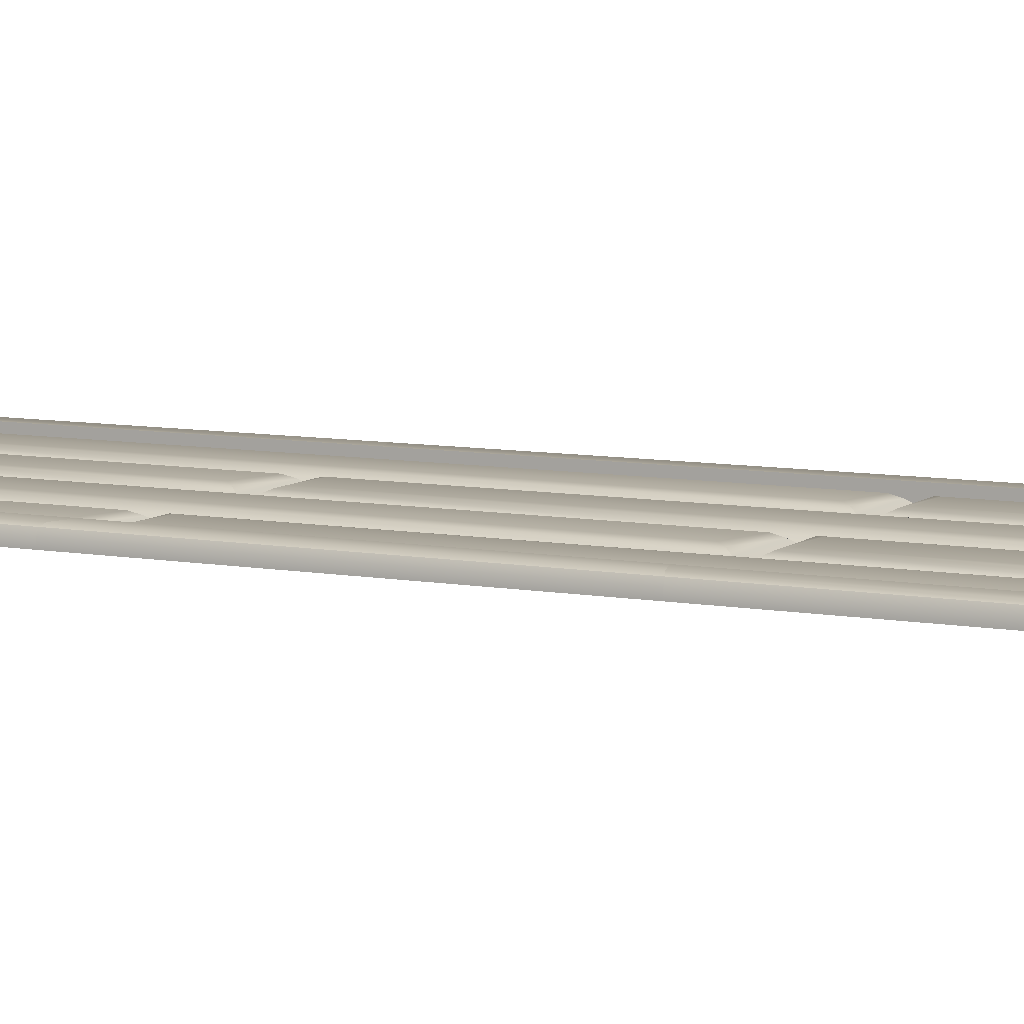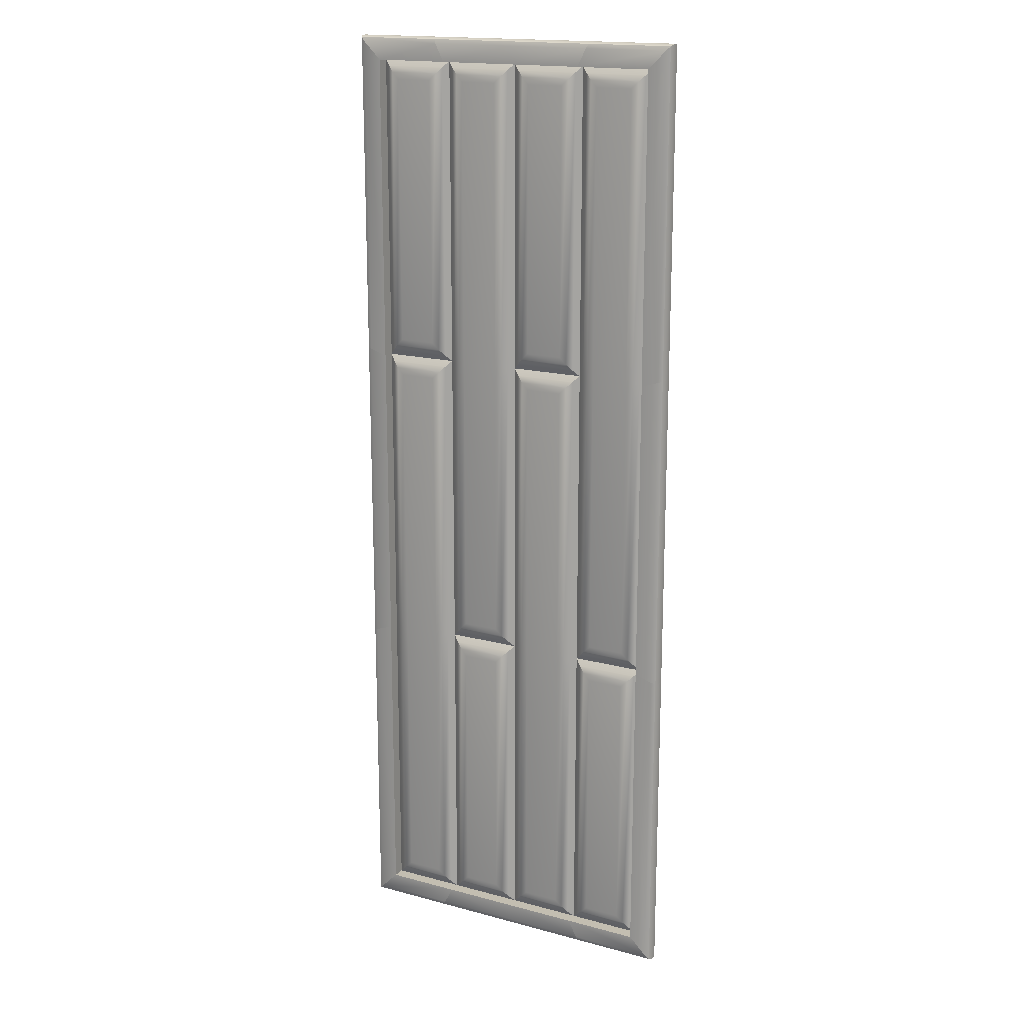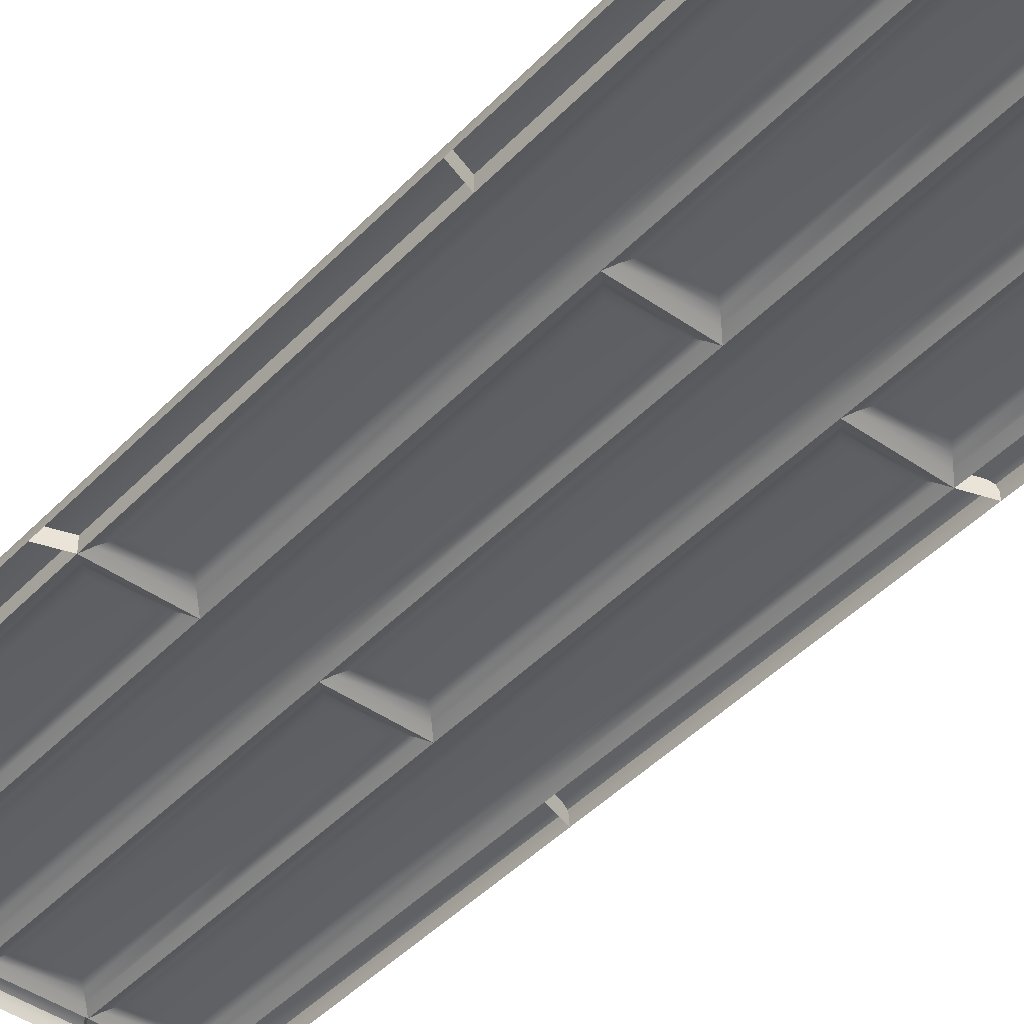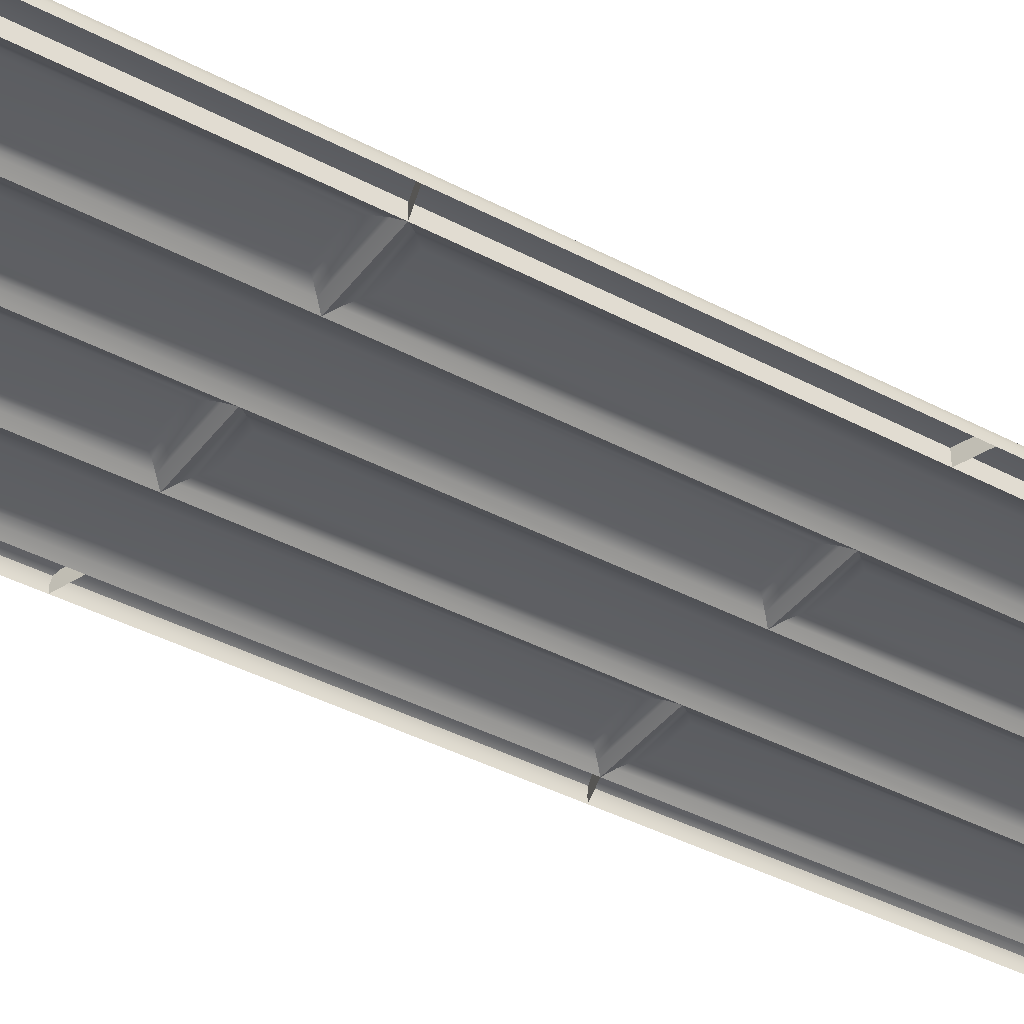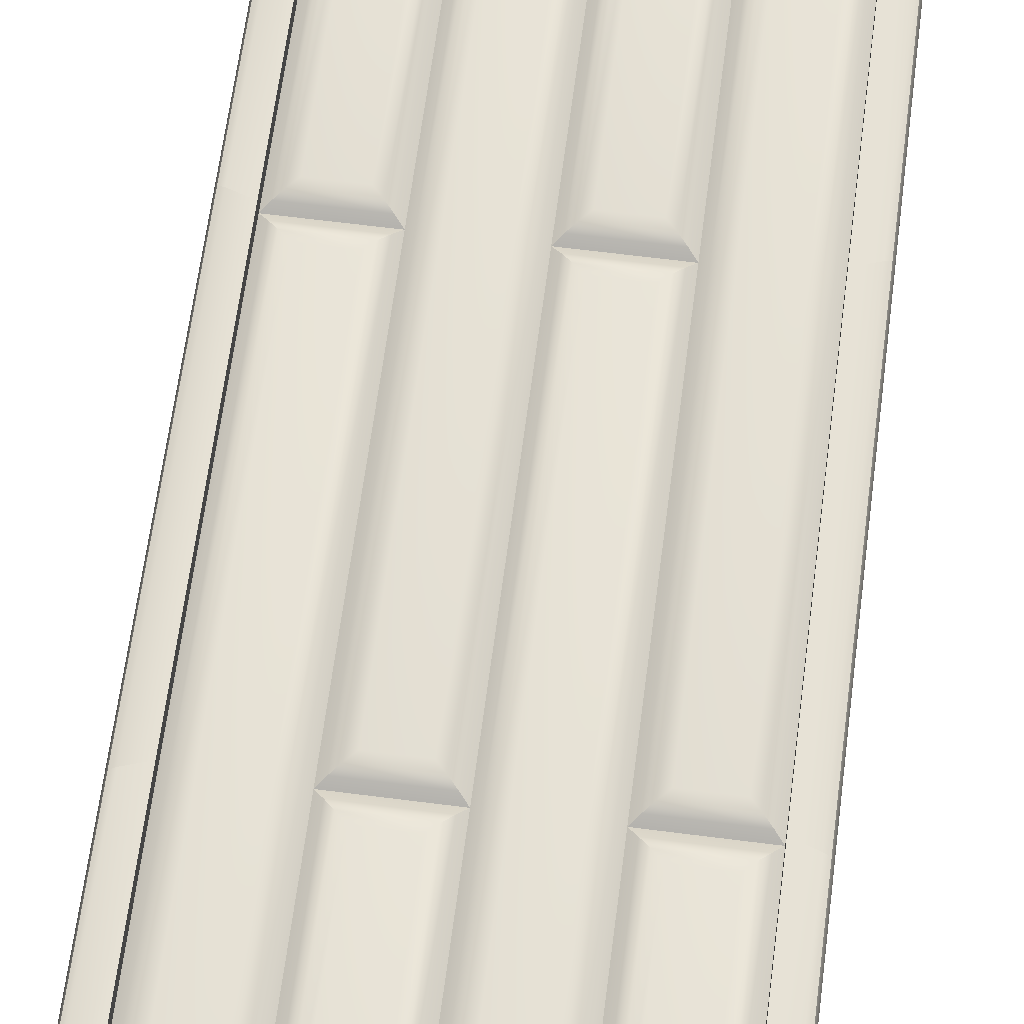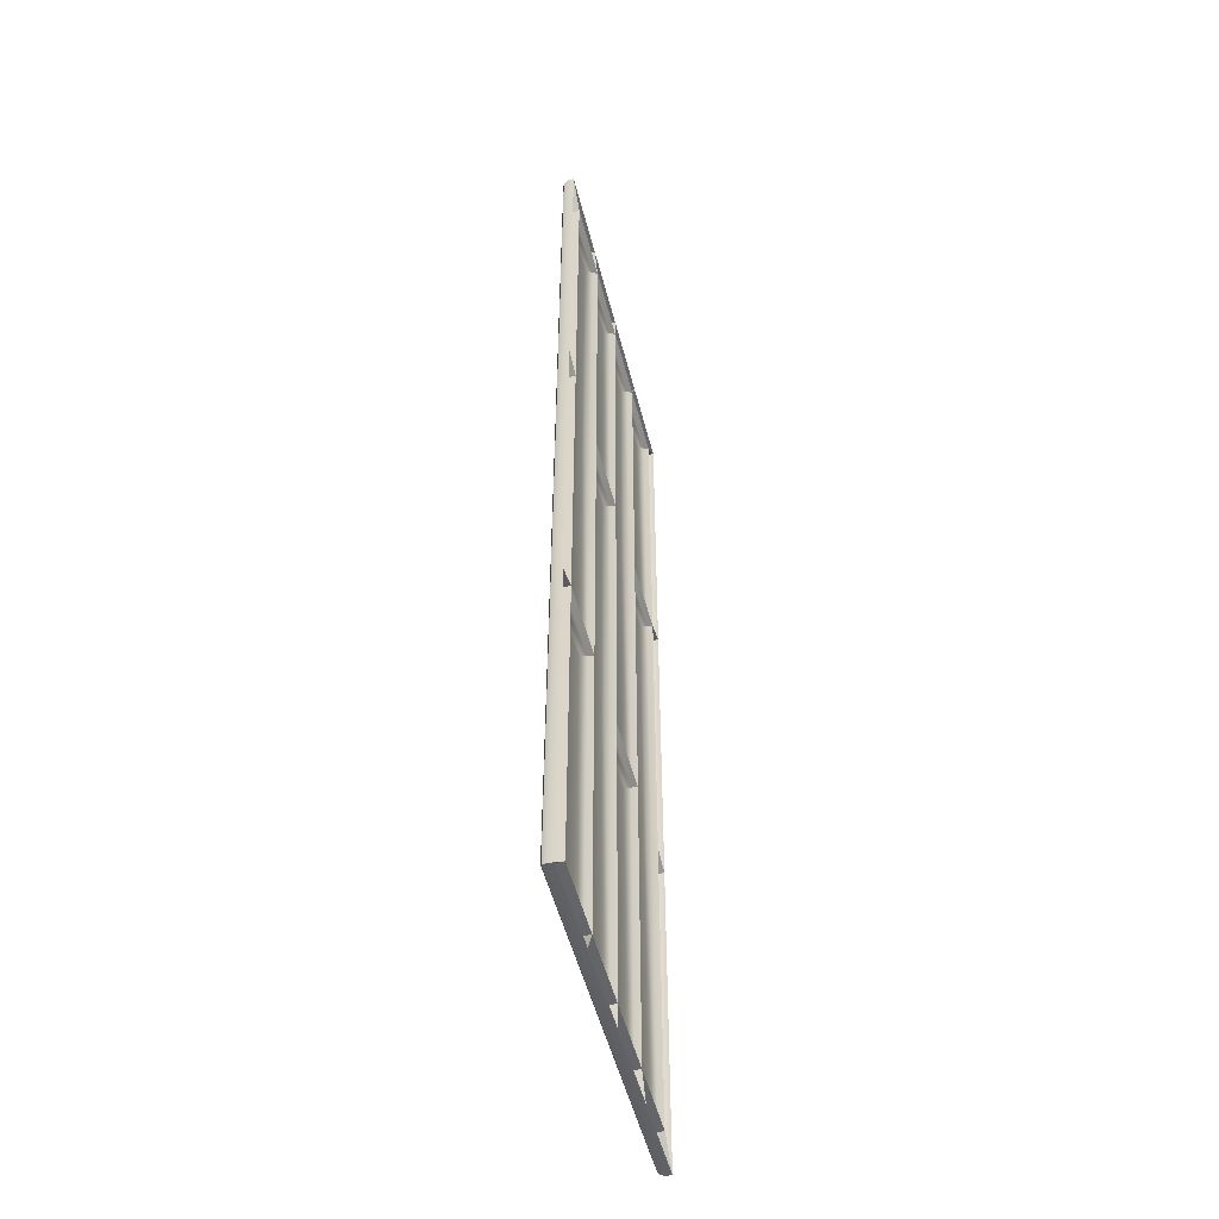
<metadata>
{"format":"obj","ext":"obj","renderer":"f3d","projection":"perspective","resolution":1024,"background":"white","views":[{"elev":8.2,"azim":117.0,"up":"+Y"},{"elev":17.2,"azim":-151.8,"up":"+Z"},{"elev":-43.6,"azim":-39.6,"up":"+Y"},{"elev":-40.0,"azim":-123.3,"up":"+Y"},{"elev":63.9,"azim":7.4,"up":"+Y"},{"elev":-51.5,"azim":-75.9,"up":"+Z"}]}
</metadata>
<code>
g pCube3
v 1.438 -0.02583 6
v -1.489 -0.02583 6
v 1.438 -0.02583 -2.2
v -1.489 -0.02583 -2.2
v 1.238 -0.02583 -2
v -1.289 -0.02583 -2
v -1.289 -0.02583 5.8
v 1.238 -0.02583 5.8
v -0.6571 -0.02583 5.8
v -0.7571 -0.02583 6
v -0.7571 -0.02583 -2.2
v -0.6571 -0.02583 -2
v -0.02526 -0.02583 5.8
v -0.02526 -0.02583 6
v -0.02526 -0.02583 -2.2
v -0.02526 -0.02583 -2
v 0.6066 -0.02583 5.8
v 0.7066 -0.02583 6
v 0.7066 -0.02583 -2.2
v 0.6066 -0.02583 -2
v -1.289 -0.02583 3.2
v -0.6571 -0.02583 3.2
v -0.02526 -0.02583 3.2
v 0.6066 -0.02583 3.2
v 1.238 -0.02583 3.2
v 1.438 -0.02583 3.267
v -1.489 -0.02583 3.267
v -1.289 -0.02583 0.6001
v -0.6571 -0.02583 0.6001
v -0.02526 -0.02583 0.6001
v 0.6066 -0.02583 0.6001
v 1.238 -0.02583 0.6001
v 1.438 -0.02583 0.5334
v -1.489 -0.02583 0.5334
v 0.6066 0.07942 -2
v 1.238 0.07942 -2
v -1.289 0.07942 0.6001
v -1.289 0.07942 -2
v 1.238 0.07942 5.8
v 0.6066 0.07942 5.8
v 1.238 0.07942 0.6001
v -0.6571 0.07942 5.8
v -1.289 0.07942 5.8
v -0.6571 0.07942 -2
v -0.02526 0.07942 5.8
v -0.02526 0.07942 -2
v 1.238 0.07942 3.2
v -1.289 0.07942 3.2
v 1.077 0.04608 -1.838
v 1.136 0.03697 -1.897
v 1.188 0.01013 -1.95
v 1.188 0.01013 0.6001
v 1.136 0.03687 0.6001
v 1.077 0.04608 0.6001
v 0.7682 0.04608 -1.838
v 0.7095 0.03697 -1.897
v 0.6566 0.01013 -1.95
v 0.7682 0.04608 0.6001
v 0.7096 0.03687 0.6001
v 0.6566 0.01013 0.6001
v 0.7682 0.04608 3.039
v 0.7095 0.03697 3.097
v 0.6566 0.01013 3.15
v 1.077 0.04608 3.039
v 1.136 0.03697 3.097
v 1.188 0.01013 3.15
v -0.8187 0.04608 -1.838
v -0.7601 0.03697 -1.897
v -0.7071 0.01013 -1.95
v -0.7071 0.01013 0.5501
v -0.7601 0.03697 0.4972
v -0.8187 0.04608 0.4385
v -1.127 0.04608 -1.838
v -1.186 0.03697 -1.897
v -1.239 0.01013 -1.95
v -1.127 0.04608 0.4385
v -1.186 0.03697 0.4972
v -1.239 0.01013 0.5501
v -0.1868 0.04608 -1.838
v -0.1282 0.03697 -1.897
v -0.07526 0.01013 -1.95
v -0.07526 0.01013 0.6001
v -0.1282 0.03687 0.6001
v -0.1868 0.04608 0.6001
v -0.4956 0.04608 -1.838
v -0.5542 0.03697 -1.897
v -0.6071 0.01013 -1.95
v -0.4956 0.04608 0.6001
v -0.5542 0.03687 0.6001
v -0.6071 0.01013 0.6001
v -0.4956 0.04608 3.039
v -0.5542 0.03697 3.097
v -0.6071 0.01013 3.15
v -0.1868 0.04608 3.039
v -0.1282 0.03697 3.097
v -0.07526 0.01013 3.15
v 0.445 0.04608 -1.838
v 0.5037 0.03697 -1.897
v 0.5566 0.01013 -1.95
v 0.5566 0.01013 0.5501
v 0.5037 0.03697 0.4972
v 0.445 0.04608 0.4385
v 0.1363 0.04608 -1.838
v 0.07768 0.03697 -1.897
v 0.02475 0.01013 -1.95
v 0.1363 0.04608 0.4385
v 0.07768 0.03697 0.4972
v 0.02475 0.01013 0.5501
v -0.1868 0.04608 3.362
v -0.1282 0.03697 3.303
v -0.07526 0.01013 3.25
v -0.07526 0.01013 5.75
v -0.1282 0.03697 5.697
v -0.1868 0.04608 5.639
v -0.4956 0.04608 3.362
v -0.5542 0.03697 3.303
v -0.6071 0.01013 3.25
v -0.4956 0.04608 5.639
v -0.5542 0.03697 5.697
v -0.6071 0.01013 5.75
v 0.7682 0.04608 3.362
v 0.7095 0.03697 3.303
v 0.6566 0.01013 3.25
v 1.188 0.01013 3.25
v 1.136 0.03697 3.303
v 1.077 0.04608 3.362
v 0.7682 0.04608 5.639
v 0.7095 0.03697 5.697
v 0.6566 0.01013 5.75
v 1.077 0.04608 5.639
v 1.136 0.03697 5.697
v 1.188 0.01013 5.75
v -0.8187 0.04608 0.7617
v -0.7601 0.03697 0.703
v -0.7071 0.01013 0.6501
v -0.7071 0.01013 3.2
v -0.7601 0.03687 3.2
v -0.8187 0.04608 3.2
v -1.127 0.04608 0.7617
v -1.186 0.03697 0.703
v -1.239 0.01013 0.6501
v -1.127 0.04608 3.2
v -1.186 0.03687 3.2
v -1.239 0.01013 3.2
v -1.127 0.04608 5.639
v -1.186 0.03697 5.697
v -1.239 0.01013 5.75
v -0.8187 0.04608 5.639
v -0.7601 0.03697 5.697
v -0.7071 0.01013 5.75
v 0.445 0.04608 0.7617
v 0.5037 0.03697 0.703
v 0.5566 0.01013 0.6501
v 0.5566 0.01013 3.2
v 0.5036 0.03687 3.2
v 0.445 0.04608 3.2
v 0.1363 0.04608 0.7617
v 0.07768 0.03697 0.703
v 0.02475 0.01013 0.6501
v 0.1363 0.04608 3.2
v 0.07771 0.03687 3.2
v 0.02475 0.01013 3.2
v 0.1363 0.04608 5.639
v 0.07768 0.03697 5.697
v 0.02475 0.01013 5.75
v 0.445 0.04608 5.639
v 0.5037 0.03697 5.697
v 0.5566 0.01013 5.75
v 1.386 0.07942 -2.147
v 1.438 0.0268 -2.2
v 1.423 0.06401 -2.185
v 0.6803 0.07942 -2.147
v 0.6989 0.06401 -2.185
v 0.7066 0.0268 -2.2
v -1.436 0.07942 -2.147
v -1.489 0.0268 -2.2
v -1.474 0.06401 -2.185
v -1.436 0.07942 0.551
v -1.474 0.06401 0.5386
v -1.489 0.0268 0.5334
v 1.386 0.07942 5.948
v 1.423 0.06401 5.985
v 1.438 0.0268 6
v 0.6803 0.07942 5.948
v 0.7066 0.0268 6
v 0.6989 0.06401 5.985
v 1.386 0.07942 0.551
v 1.438 0.0268 0.5334
v 1.423 0.06401 0.5386
v -0.7308 0.07942 5.948
v -0.7494 0.06401 5.985
v -0.7571 0.0268 6
v -1.436 0.07942 5.948
v -1.489 0.0268 6
v -1.474 0.06401 5.985
v -0.7494 0.06401 -2.185
v -0.7308 0.07942 -2.147
v -0.7571 0.0268 -2.2
v -0.02526 0.07942 5.948
v -0.02526 0.06401 5.985
v -0.02526 0.0268 6
v -0.02526 0.06401 -2.185
v -0.02526 0.07942 -2.147
v -0.02526 0.0268 -2.2
v 1.386 0.07942 3.249
v 1.423 0.06401 3.262
v 1.438 0.0268 3.267
v -1.474 0.06401 3.262
v -1.436 0.07942 3.249
v -1.489 0.0268 3.267
f 169 172 35 36
f 169 171 173 172
f 175 178 37 38
f 175 177 179 178
f 184 181 39 40
f 182 181 184 186
f 187 169 36 41
f 171 169 187 189
f 193 190 42 43
f 191 190 193 195
f 44 197 175 38
f 197 196 177 175
f 190 199 45 42
f 199 184 40 45
f 200 199 190 191
f 186 184 199 200
f 46 203 197 44
f 35 172 203 46
f 203 202 196 197
f 172 173 202 203
f 181 205 47 39
f 206 205 181 182
f 48 209 193 43
f 209 208 195 193
f 205 187 41 47
f 189 187 205 206
f 37 178 209 48
f 178 179 208 209
f 3 19 174 170
f 171 170 174 173
f 20 5 36 35
f 6 12 44 38
f 12 16 46 44
f 16 20 35 46
f 4 34 180 176
f 177 176 180 179
f 28 6 38 37
f 7 21 48 43
f 21 28 37 48
f 18 1 183 185
f 183 182 186 185
f 8 17 40 39
f 9 7 43 42
f 13 9 42 45
f 17 13 45 40
f 33 3 170 188
f 170 171 189 188
f 5 32 41 36
f 25 8 39 47
f 32 25 47 41
f 2 10 192 194
f 192 191 195 194
f 11 4 176 198
f 196 198 176 177
f 10 14 201 192
f 14 18 185 201
f 201 200 191 192
f 185 186 200 201
f 15 11 198 204
f 19 15 204 174
f 202 204 198 196
f 173 174 204 202
f 1 26 207 183
f 207 206 182 183
f 27 2 194 210
f 208 210 194 195
f 26 33 188 207
f 188 189 206 207
f 34 27 210 180
f 179 180 210 208
f 51 50 53 52
f 50 49 54 53
f 54 49 55 58 61 64
f 32 5 51 52
f 5 20 57 51
f 20 31 60 57
f 31 24 63 60
f 24 25 66 63
f 25 32 52 66
f 49 50 56 55
f 50 51 57 56
f 55 56 59 58
f 56 57 60 59
f 58 59 62 61
f 59 60 63 62
f 61 62 65 64
f 62 63 66 65
f 52 53 65 66
f 53 54 64 65
f 69 68 71 70
f 68 67 72 71
f 72 67 73 76
f 29 12 69 70
f 12 6 75 69
f 6 28 78 75
f 28 29 70 78
f 67 68 74 73
f 68 69 75 74
f 73 74 77 76
f 74 75 78 77
f 70 71 77 78
f 71 72 76 77
f 81 80 83 82
f 80 79 84 83
f 84 79 85 88 91 94
f 30 16 81 82
f 16 12 87 81
f 12 29 90 87
f 29 22 93 90
f 22 23 96 93
f 23 30 82 96
f 79 80 86 85
f 80 81 87 86
f 85 86 89 88
f 86 87 90 89
f 88 89 92 91
f 89 90 93 92
f 91 92 95 94
f 92 93 96 95
f 82 83 95 96
f 83 84 94 95
f 99 98 101 100
f 98 97 102 101
f 102 97 103 106
f 31 20 99 100
f 20 16 105 99
f 16 30 108 105
f 30 31 100 108
f 97 98 104 103
f 98 99 105 104
f 103 104 107 106
f 104 105 108 107
f 100 101 107 108
f 101 102 106 107
f 111 110 113 112
f 110 109 114 113
f 114 109 115 118
f 13 23 111 112
f 23 22 117 111
f 22 9 120 117
f 9 13 112 120
f 109 110 116 115
f 110 111 117 116
f 115 116 119 118
f 116 117 120 119
f 112 113 119 120
f 113 114 118 119
f 123 122 125 124
f 122 121 126 125
f 126 121 127 130
f 25 24 123 124
f 24 17 129 123
f 17 8 132 129
f 8 25 124 132
f 121 122 128 127
f 122 123 129 128
f 127 128 131 130
f 128 129 132 131
f 124 125 131 132
f 125 126 130 131
f 135 134 137 136
f 134 133 138 137
f 138 133 139 142 145 148
f 22 29 135 136
f 29 28 141 135
f 28 21 144 141
f 21 7 147 144
f 7 9 150 147
f 9 22 136 150
f 133 134 140 139
f 134 135 141 140
f 139 140 143 142
f 140 141 144 143
f 142 143 146 145
f 143 144 147 146
f 145 146 149 148
f 146 147 150 149
f 136 137 149 150
f 137 138 148 149
f 153 152 155 154
f 152 151 156 155
f 156 151 157 160 163 166
f 24 31 153 154
f 31 30 159 153
f 30 23 162 159
f 23 13 165 162
f 13 17 168 165
f 17 24 154 168
f 151 152 158 157
f 152 153 159 158
f 157 158 161 160
f 158 159 162 161
f 160 161 164 163
f 161 162 165 164
f 163 164 167 166
f 164 165 168 167
f 154 155 167 168
f 155 156 166 167
f 169 36 5 3 170 171
f 19 20 35 172 173 174
f 175 38 6 4 176 177
f 34 28 37 178 179 180
f 1 8 39 181 182 183
f 184 40 17 18 185 186
f 3 5 36 169 171 170
f 187 41 32 33 188 189
f 10 9 42 190 191 192
f 193 43 7 2 194 195
f 196 197 44 12 11 198
f 4 6 38 175 177 176
f 14 13 45 199 200 201
f 190 42 9 10 192 191
f 202 203 46 16 15 204
f 11 12 44 197 196 198
f 18 17 40 184 186 185
f 199 45 13 14 201 200
f 173 172 35 20 19 174
f 15 16 46 203 202 204
f 26 25 47 205 206 207
f 181 39 8 1 183 182
f 208 209 48 21 27 210
f 2 7 43 193 195 194
f 33 32 41 187 189 188
f 205 47 25 26 207 206
f 179 178 37 28 34 180
f 27 21 48 209 208 210

</code>
